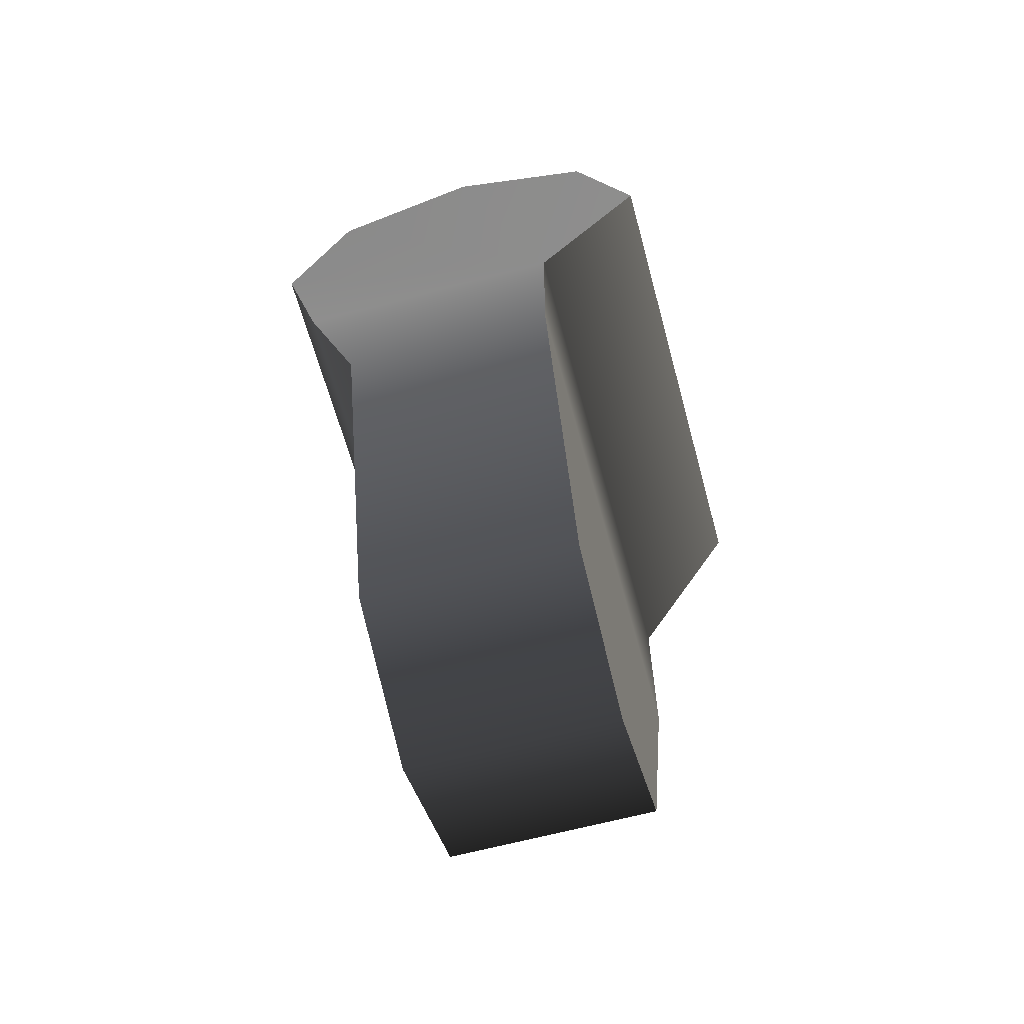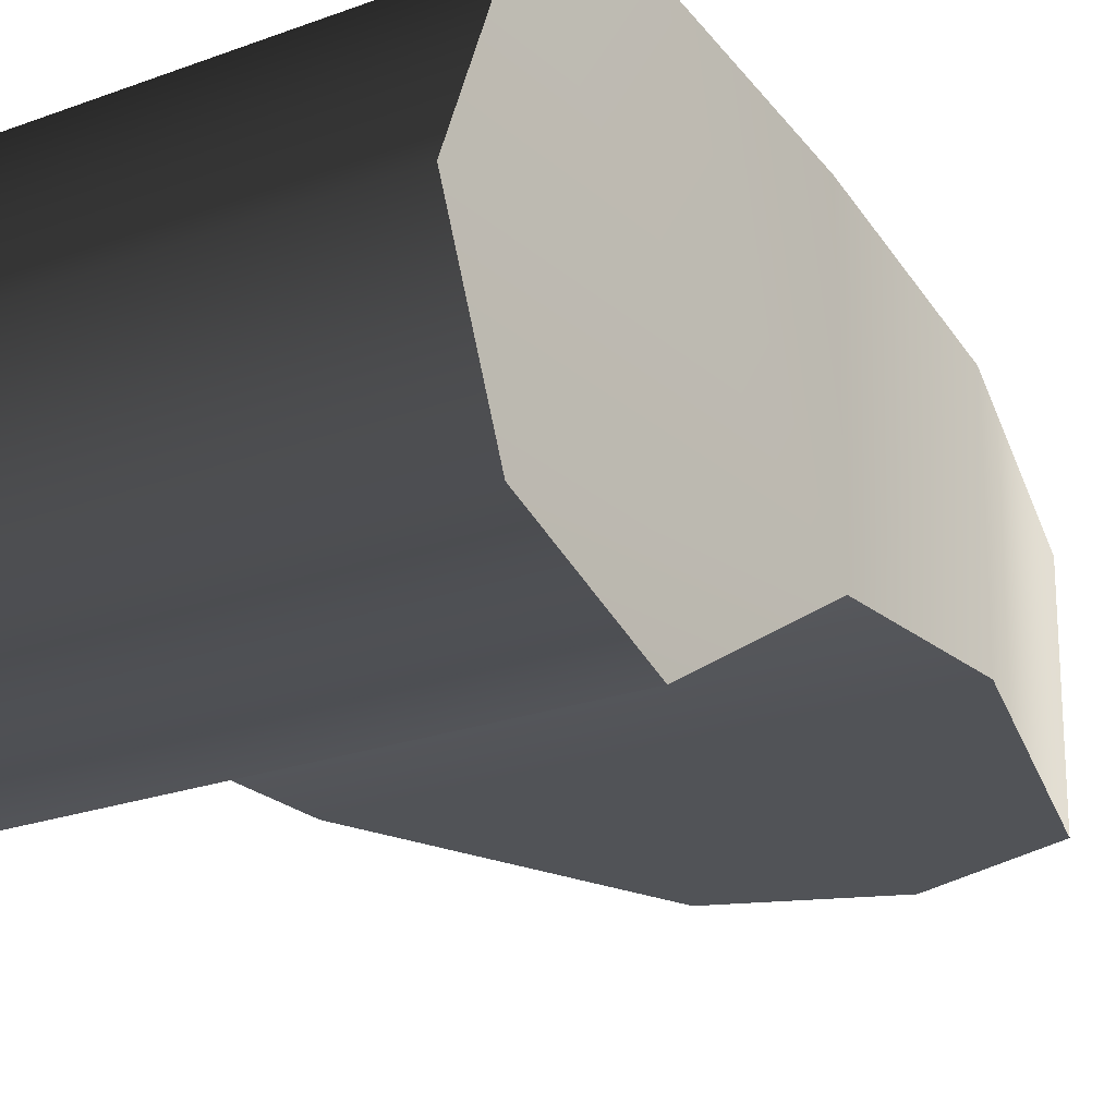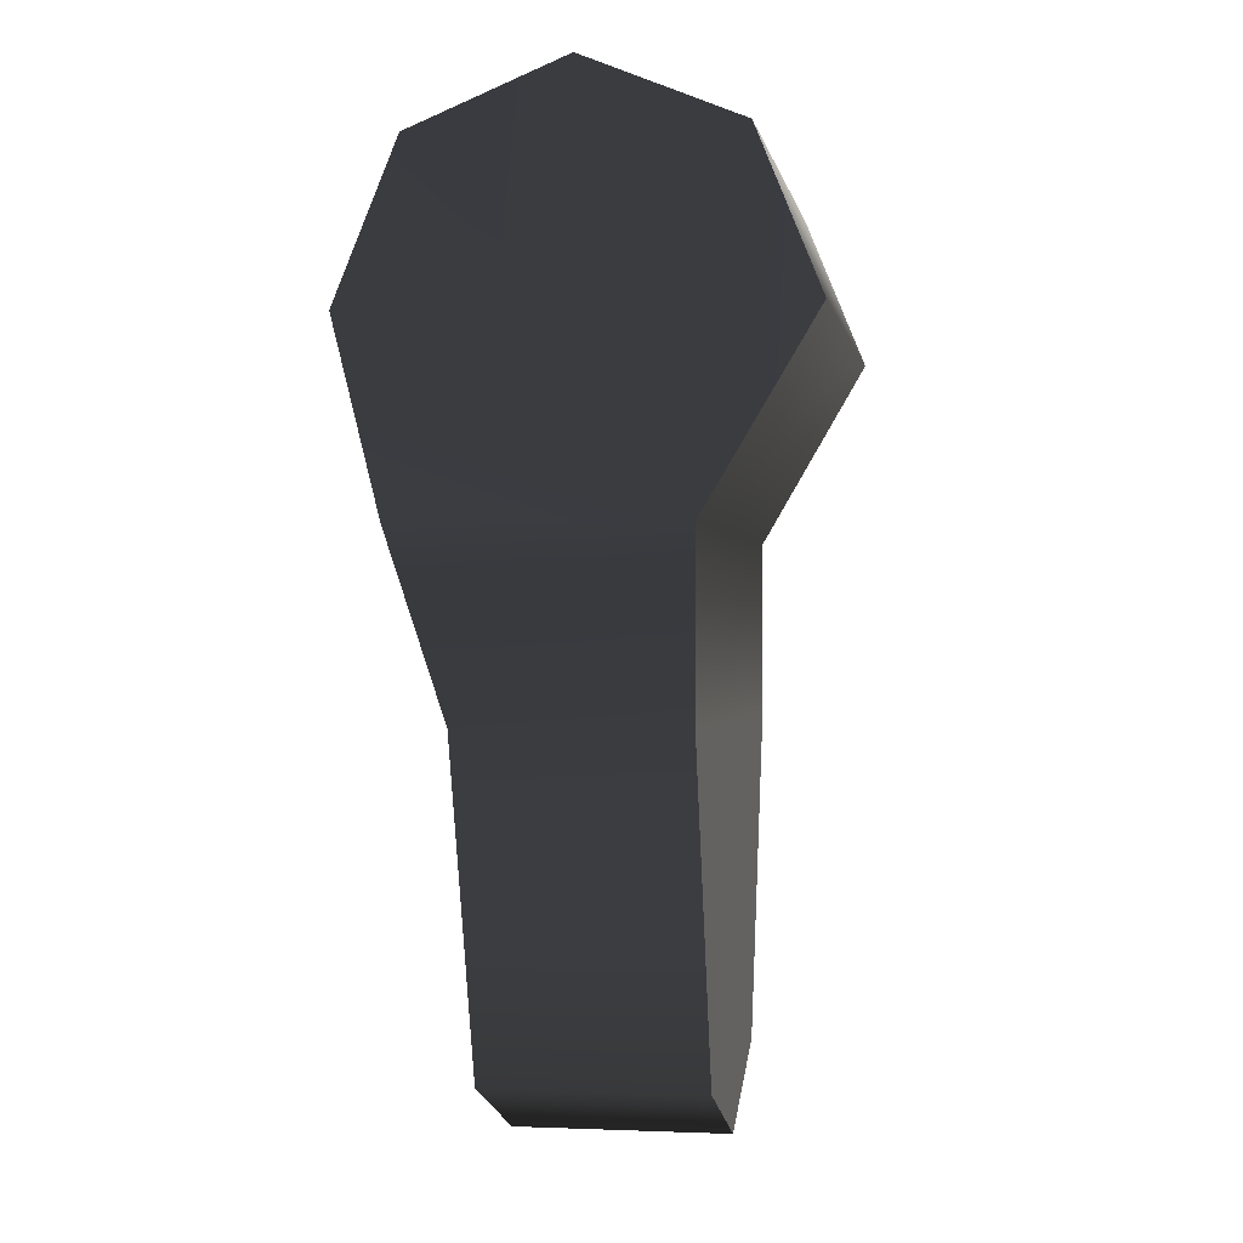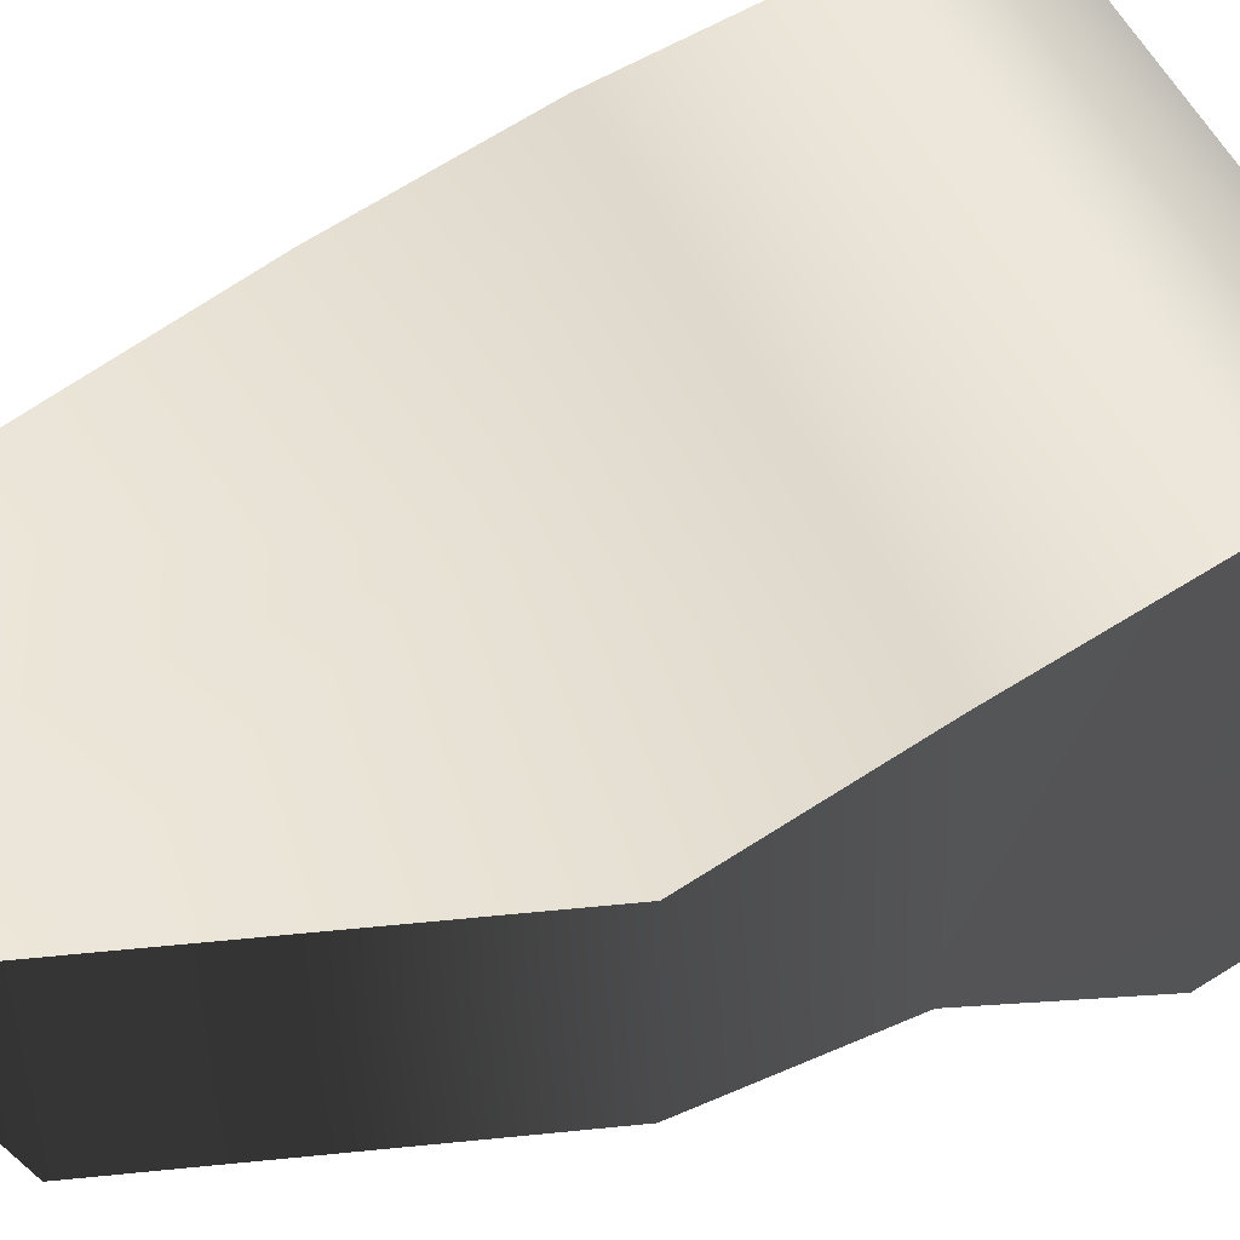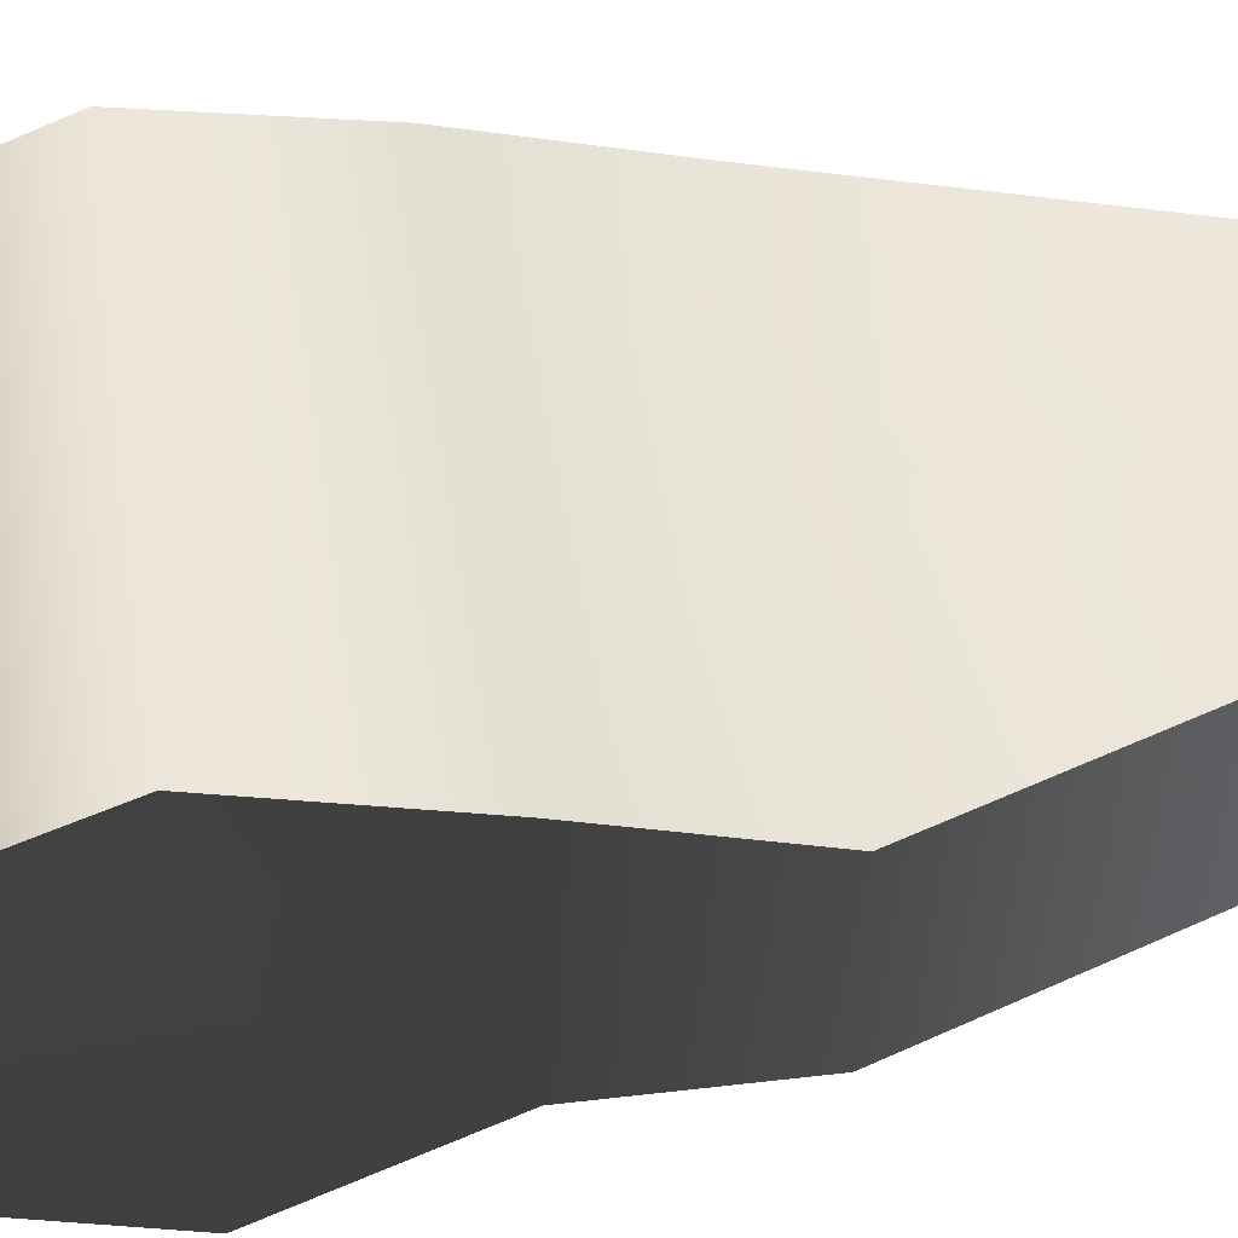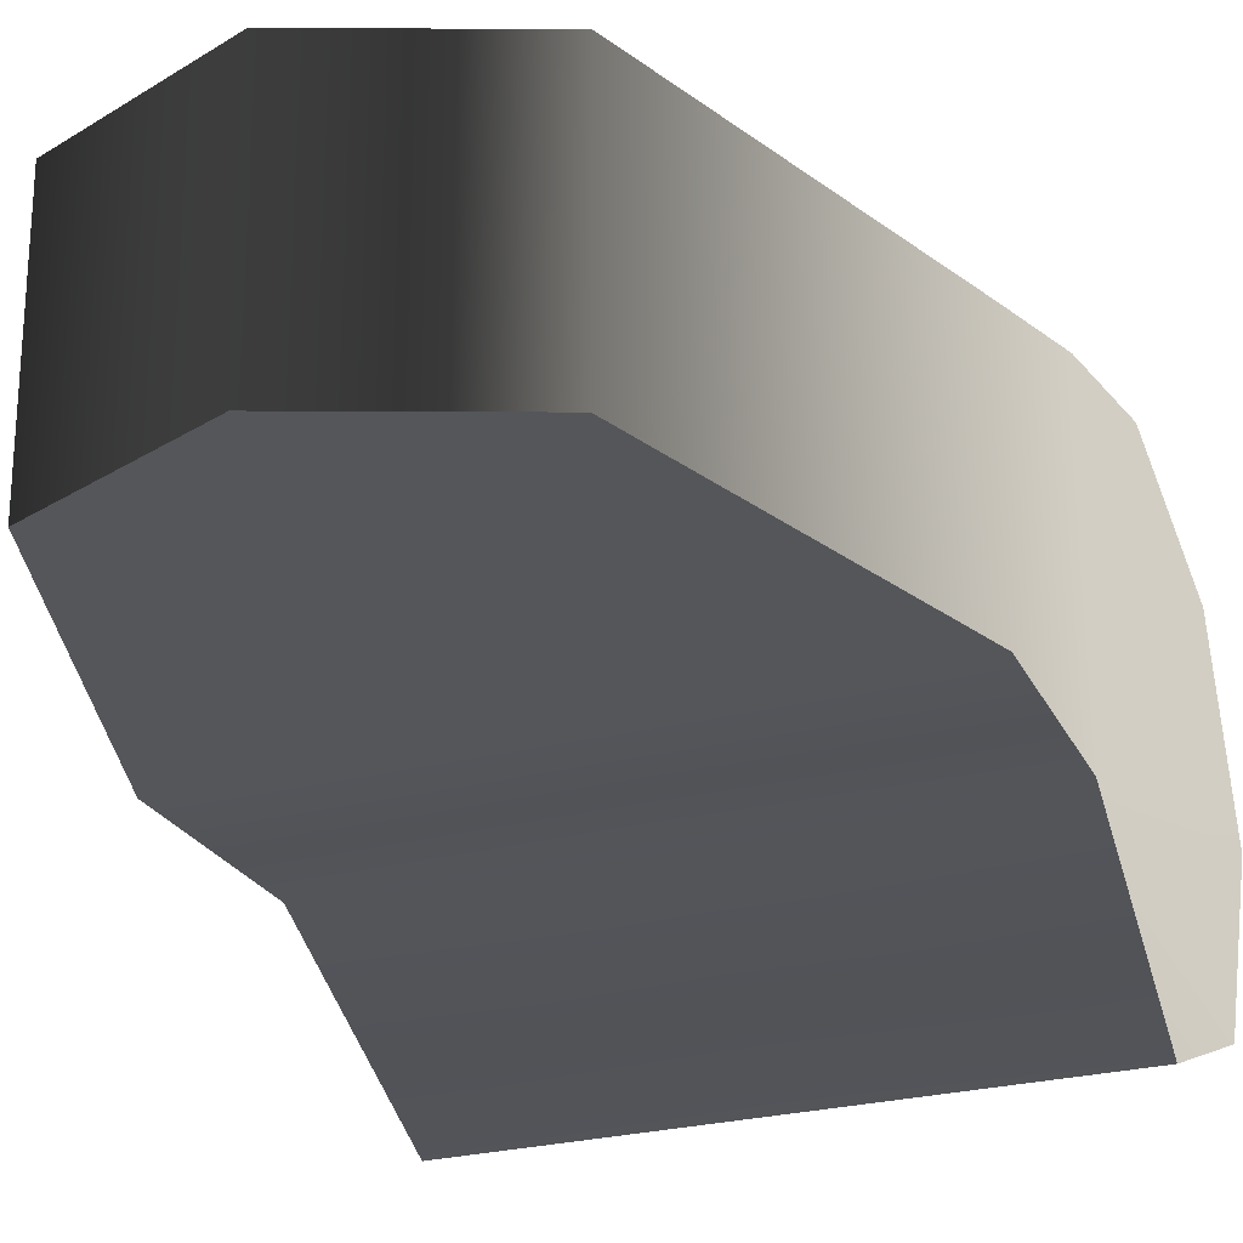
<metadata>
{"format":"obj","ext":"obj","renderer":"f3d","projection":"perspective","resolution":1024,"background":"white","views":[{"elev":-63.2,"azim":-74.8,"up":"+Z"},{"elev":-21.8,"azim":33.4,"up":"+Y"},{"elev":-0.6,"azim":-80.4,"up":"+Z"},{"elev":50.5,"azim":-114.2,"up":"+Y"},{"elev":51.0,"azim":81.3,"up":"+Y"},{"elev":-25.7,"azim":-157.8,"up":"+Y"}]}
</metadata>
<code>
v  -0.0112 0.0044 0.0071
v  -0.0067 -0.0048 -0.0069
v  -0.0112 -0.0048 0.0071
v  0 0.0044 -0.0097
v  0 -0.0048 -0.0097
v  -0 0.0044 0.0071
v  -0.0067 0.0044 -0.0069
v  -0.011 -0.0048 0.0147
v  -0.0106 -0.0095 0.0227
v  -0 -0.0068 0.0293
v  -0.0106 -0.0068 0.0293
v  -0 -0.0002 0.032
v  -0.0106 -0.0002 0.032
v  -0.0106 0.0064 0.0293
v  -0 0.0091 0.0227
v  -0.0106 0.0091 0.0227
v  -0 0.0064 0.0293
v  -0 -0.0048 0.0071
v  -0 0.007 0.0147
v  -0.011 0.007 0.0147
v  -0 -0.0048 0.0147
v  0.0112 0.0044 0.0071
v  0.0067 -0.0048 -0.0069
v  0.0067 0.0044 -0.0069
v  0.011 -0.0048 0.0147
v  0.0112 -0.0048 0.0071
v  0.0106 -0.0095 0.0227
v  0.0106 -0.0068 0.0293
v  0.0106 -0.0002 0.032
v  0.0106 0.0064 0.0293
v  0.0106 0.0091 0.0227
v  0.011 0.007 0.0147
v  -0 -0.0095 0.0227
o Cylinder
g Cylinder
f 1 2 3
f 2 4 5
f 6 7 1
f 8 1 3
f 9 10 11
f 11 12 13
f 14 15 16
f 13 17 14
f 18 2 5
f 8 11 13
f 16 19 20
f 20 6 1
f 21 9 8
f 8 18 21
f 22 23 24
f 4 23 5
f 6 24 4
f 22 25 26
f 10 27 28
f 12 28 29
f 15 30 31
f 17 29 30
f 23 18 5
f 25 29 28
f 19 31 32
f 32 6 19
f 21 27 33
f 25 18 26
f 7 2 1
f 7 4 2
f 4 7 6
f 20 1 8
f 33 10 9
f 10 12 11
f 17 15 14
f 12 17 13
f 3 2 18
f 16 20 8
f 8 9 11
f 8 13 14
f 14 16 8
f 15 19 16
f 19 6 20
f 33 9 21
f 3 18 8
f 26 23 22
f 24 23 4
f 22 24 6
f 32 25 22
f 33 27 10
f 10 28 12
f 17 30 15
f 12 29 17
f 26 18 23
f 25 32 31
f 25 30 29
f 25 28 27
f 30 25 31
f 15 31 19
f 22 6 32
f 25 27 21
f 21 18 25

</code>
